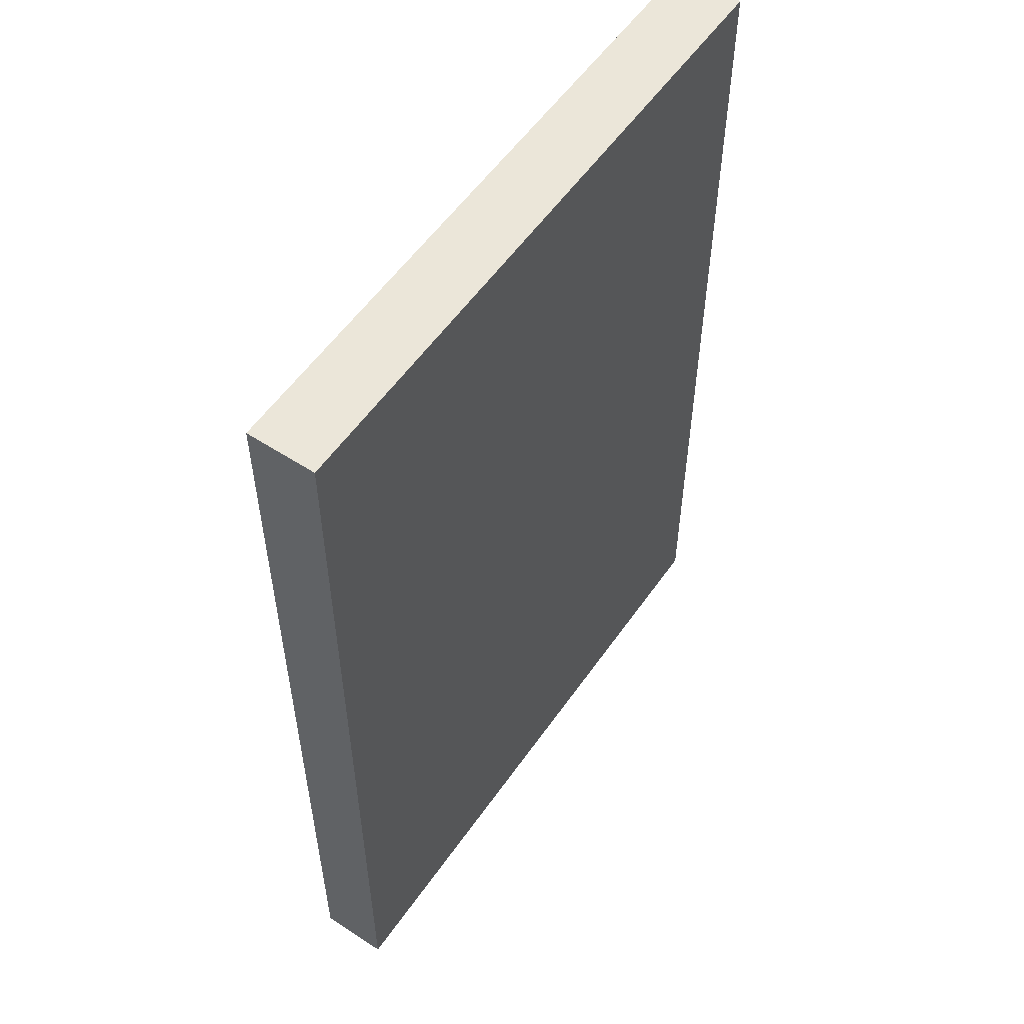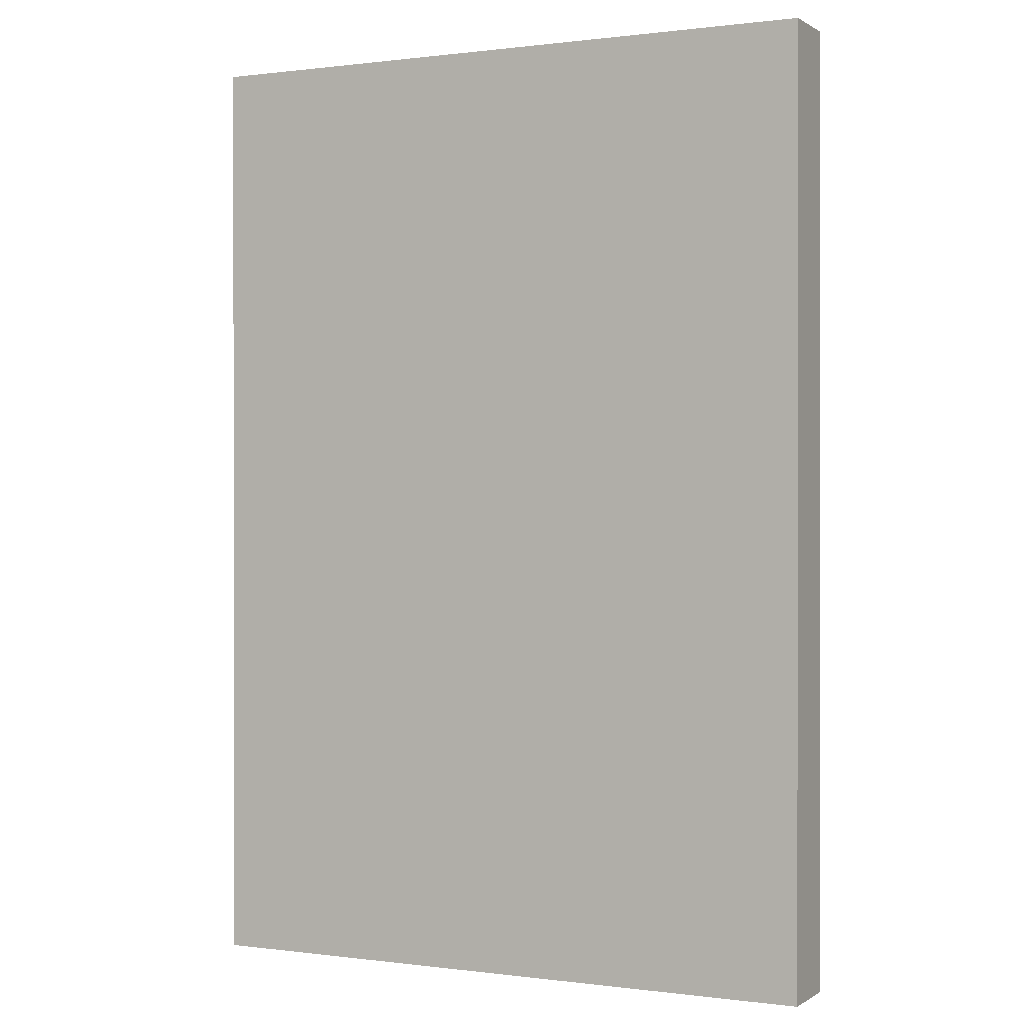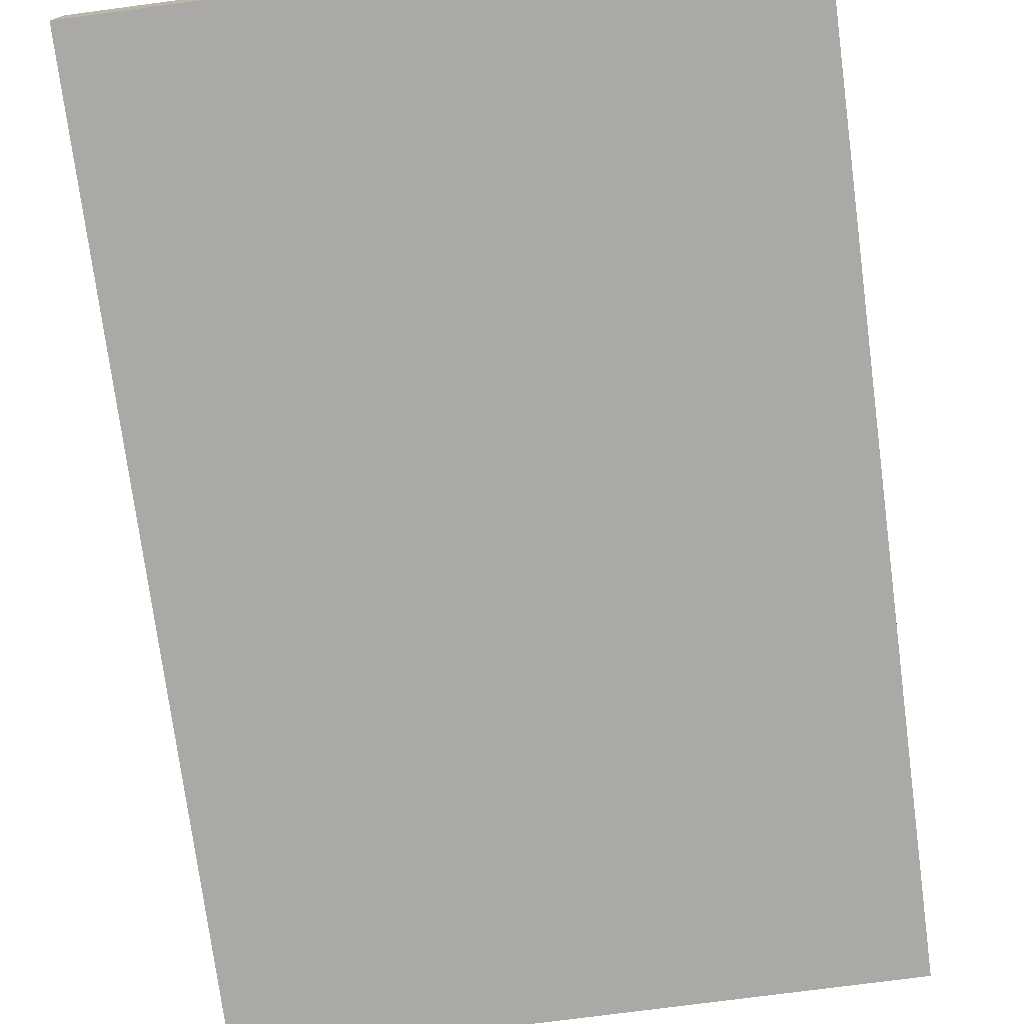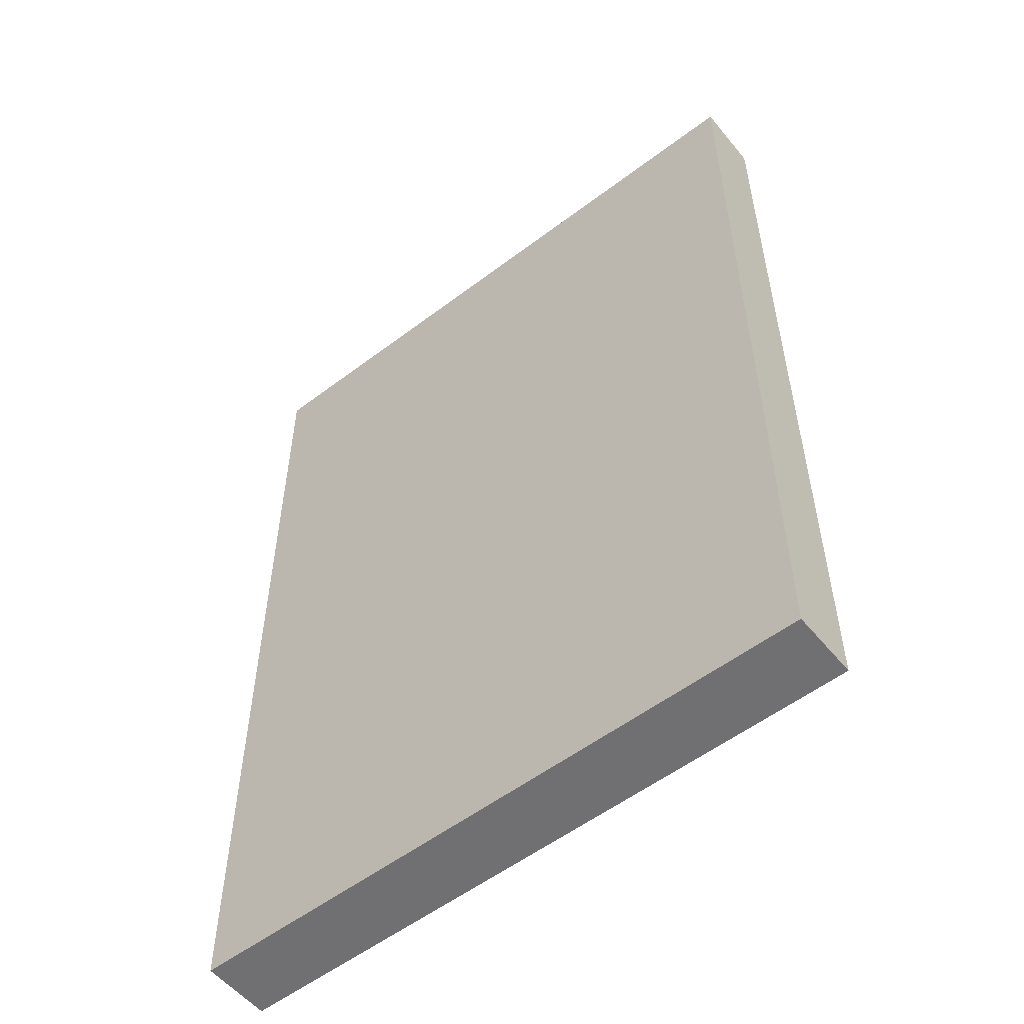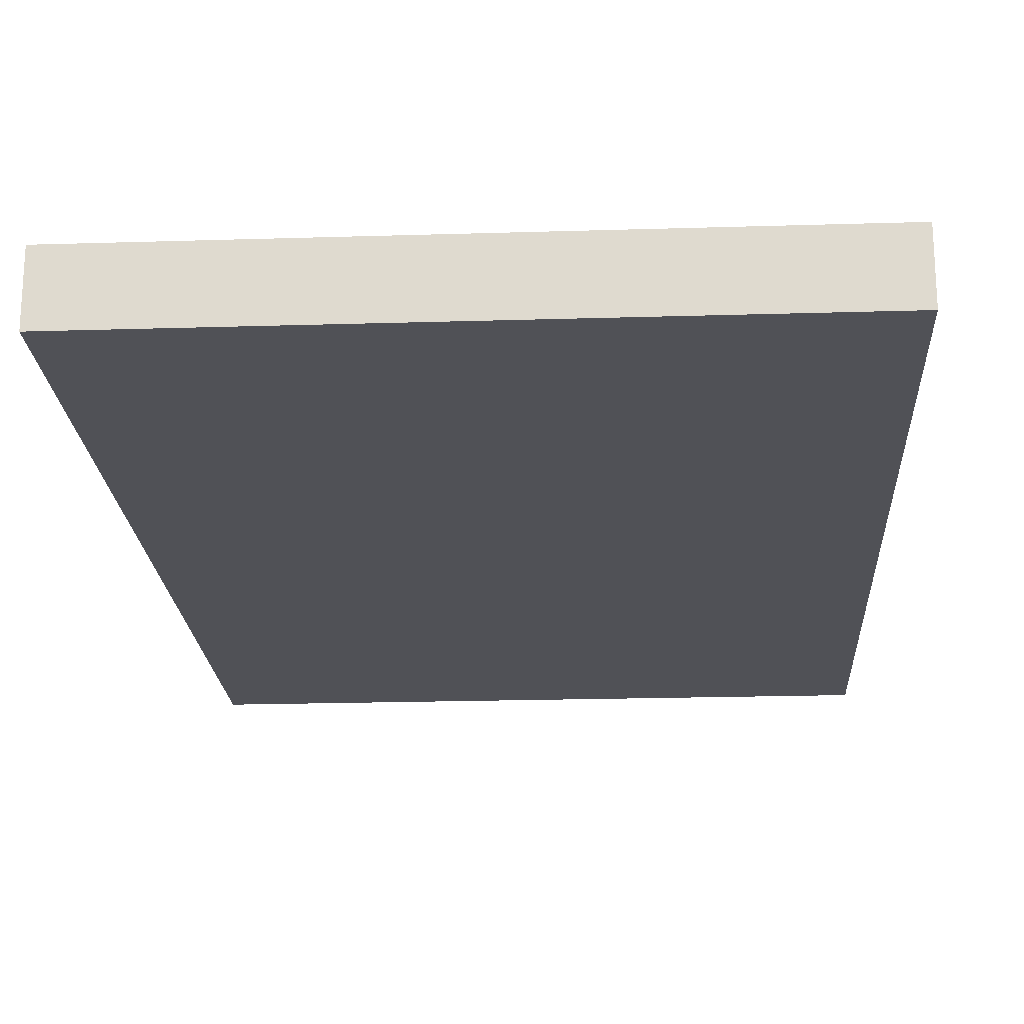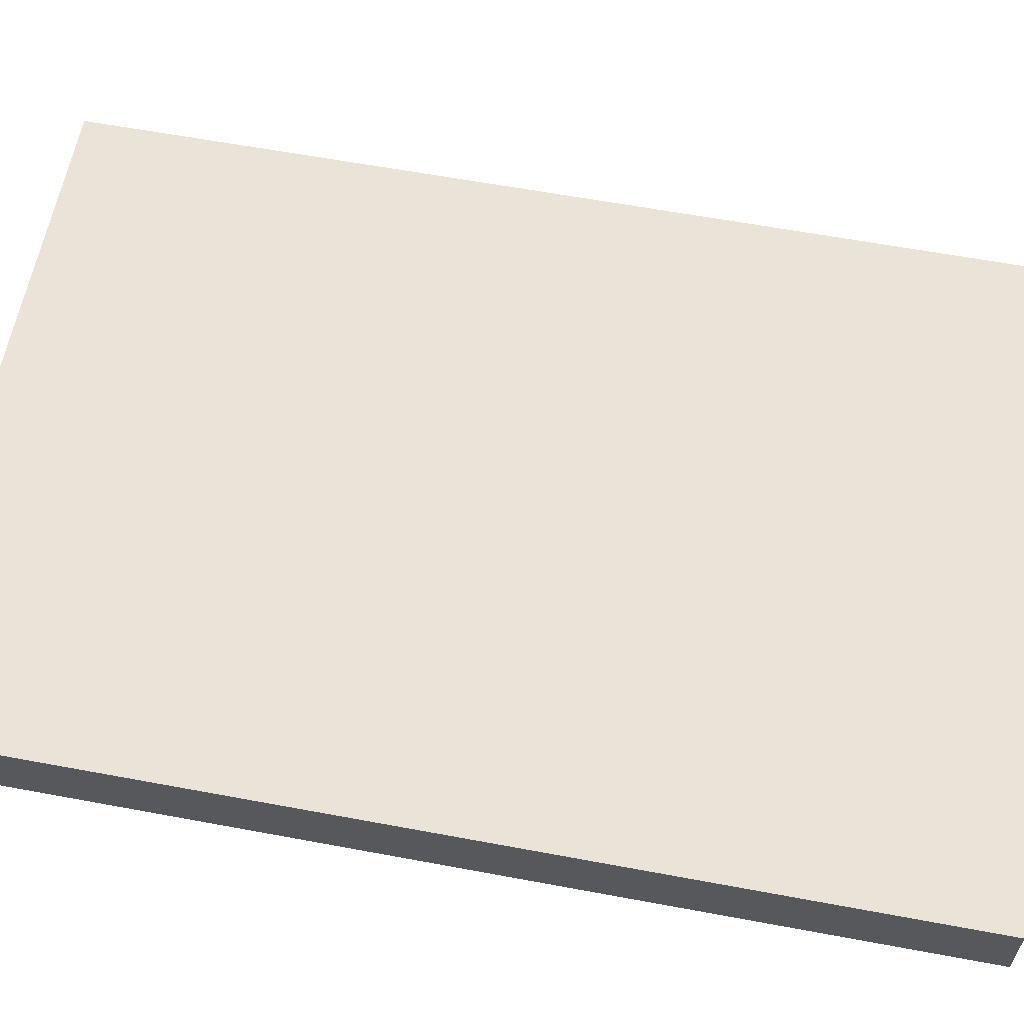
<metadata>
{"format":"obj","ext":"obj","renderer":"f3d","projection":"perspective","resolution":1024,"background":"white","views":[{"elev":55.8,"azim":124.4,"up":"+Y"},{"elev":0.3,"azim":-153.7,"up":"+Y"},{"elev":-75.3,"azim":7.5,"up":"+Z"},{"elev":-55.0,"azim":-141.3,"up":"+Y"},{"elev":-20.5,"azim":3.2,"up":"+Z"},{"elev":60.8,"azim":100.8,"up":"+Z"}]}
</metadata>
<code>
g Mesh1 Group1 Model
v 0 0 -0.2
v 1.7 0 -0.2
v 1.7 0 -0.02
v 0 0 -0.02
f 1 2 3 4
v -3.854e-33 2.5 -0.2
v 1.7 2.5 -0.2
f 2 1 5 6
v -3.854e-33 2.5 -0.02
f 1 4 7 5
v 1.7 2.5 -0.02
f 4 3 8 7
f 3 2 6 8
f 6 5 7 8

</code>
